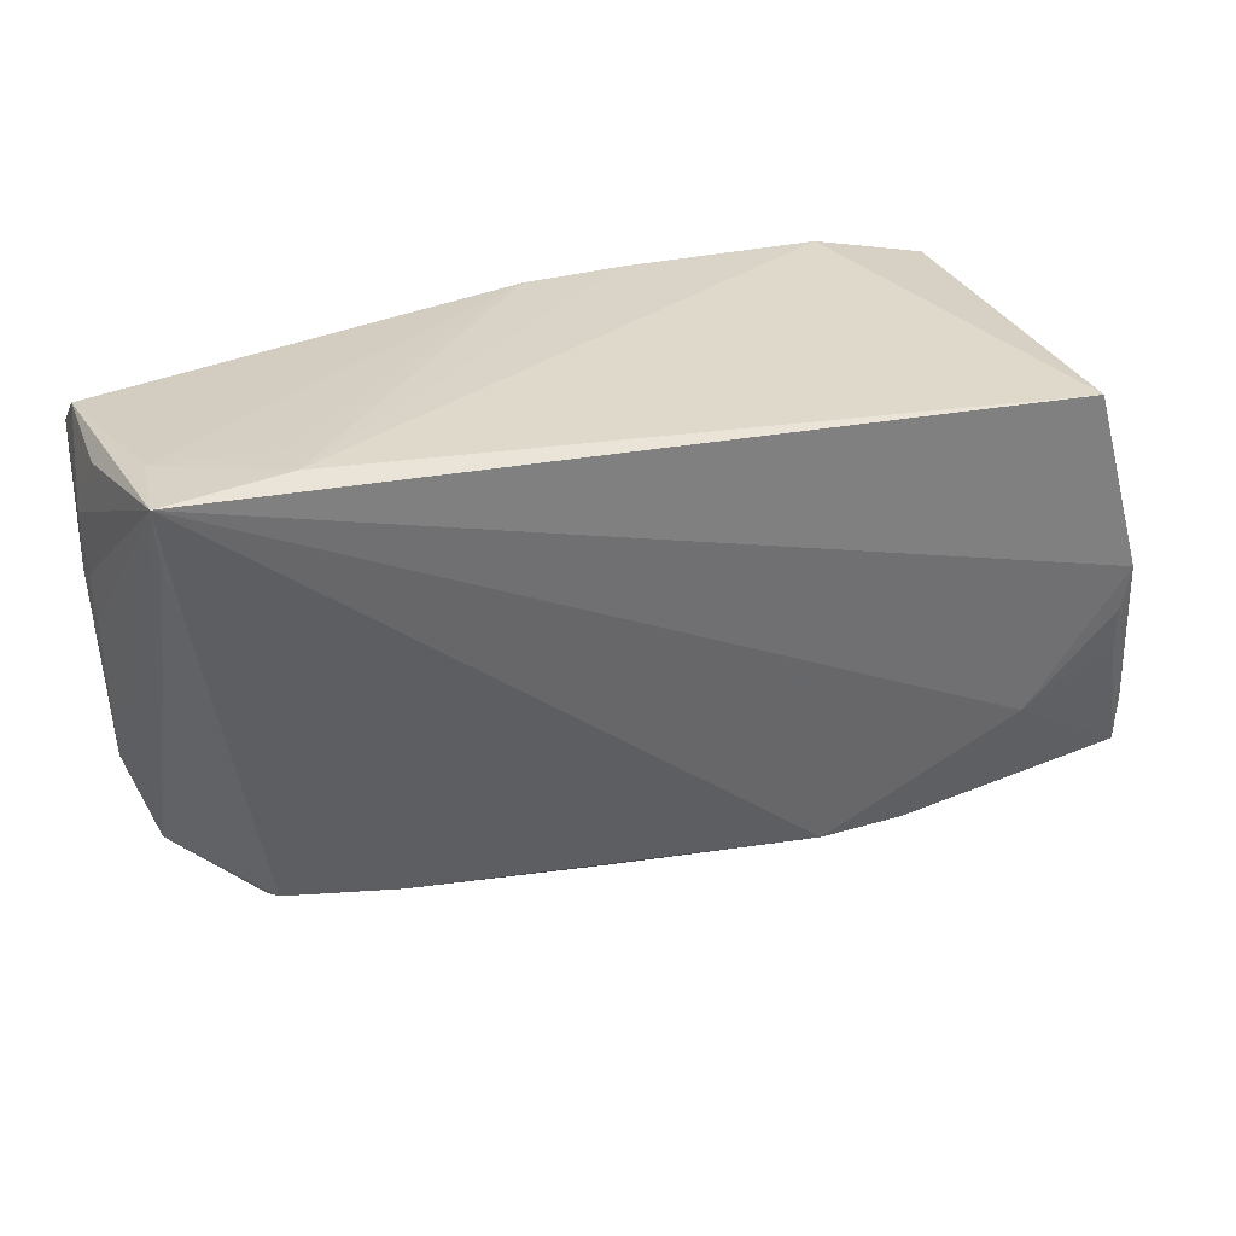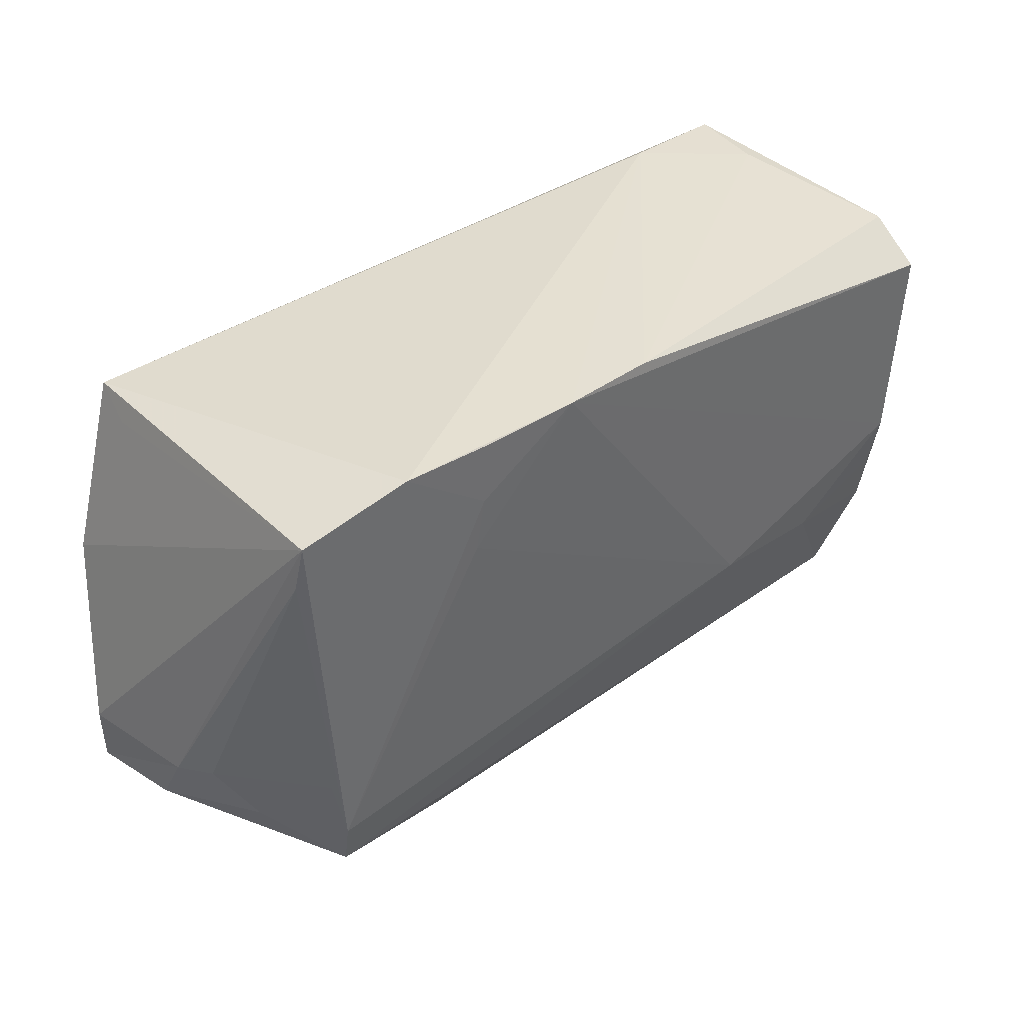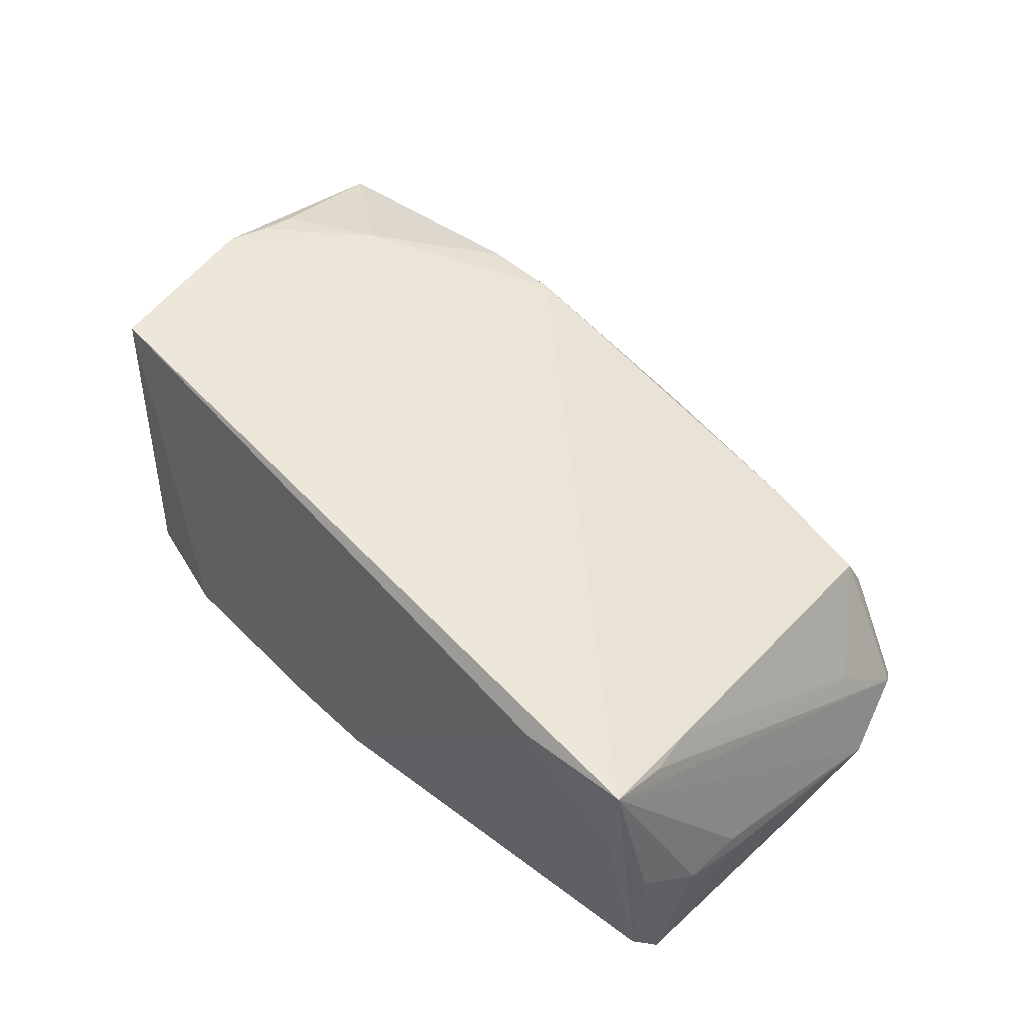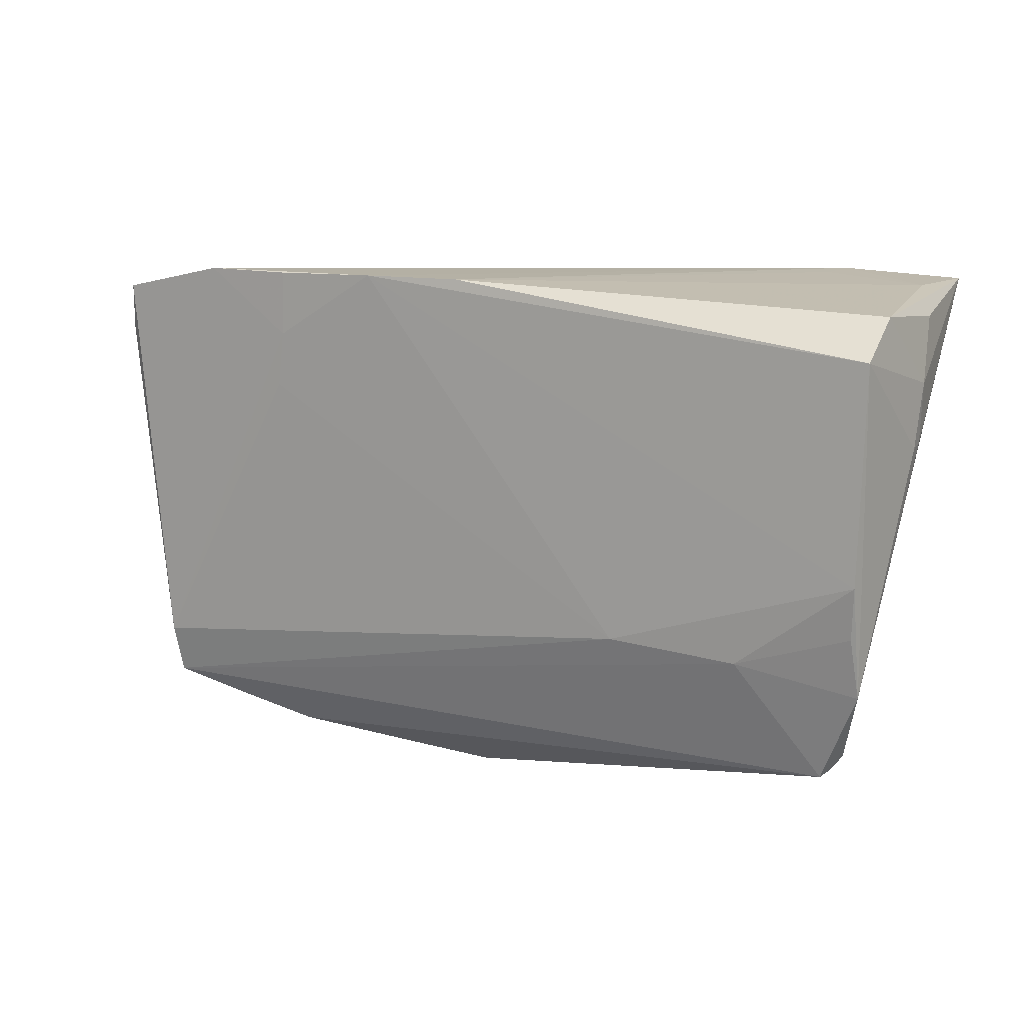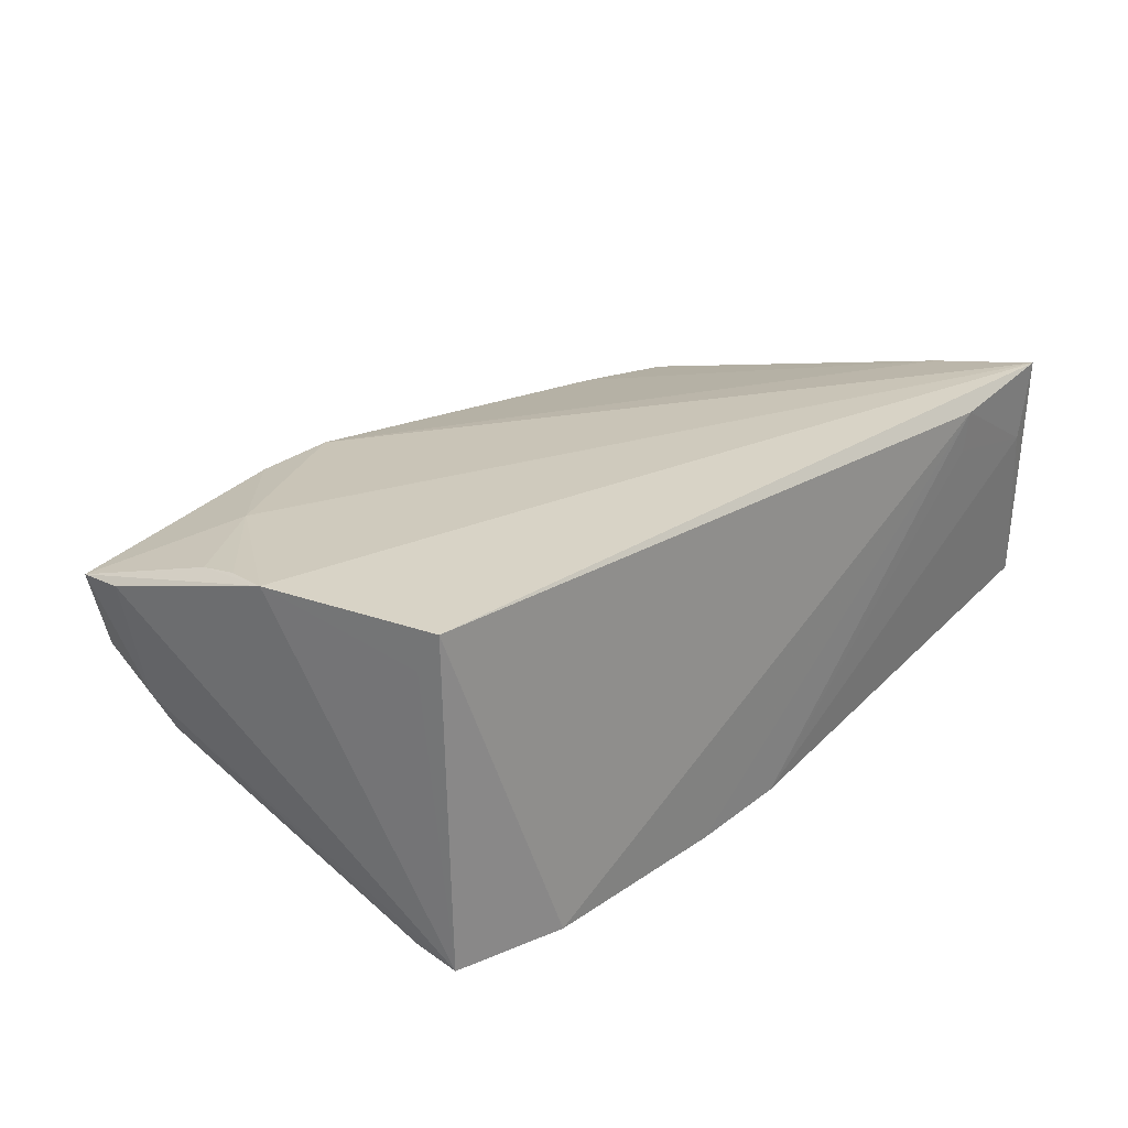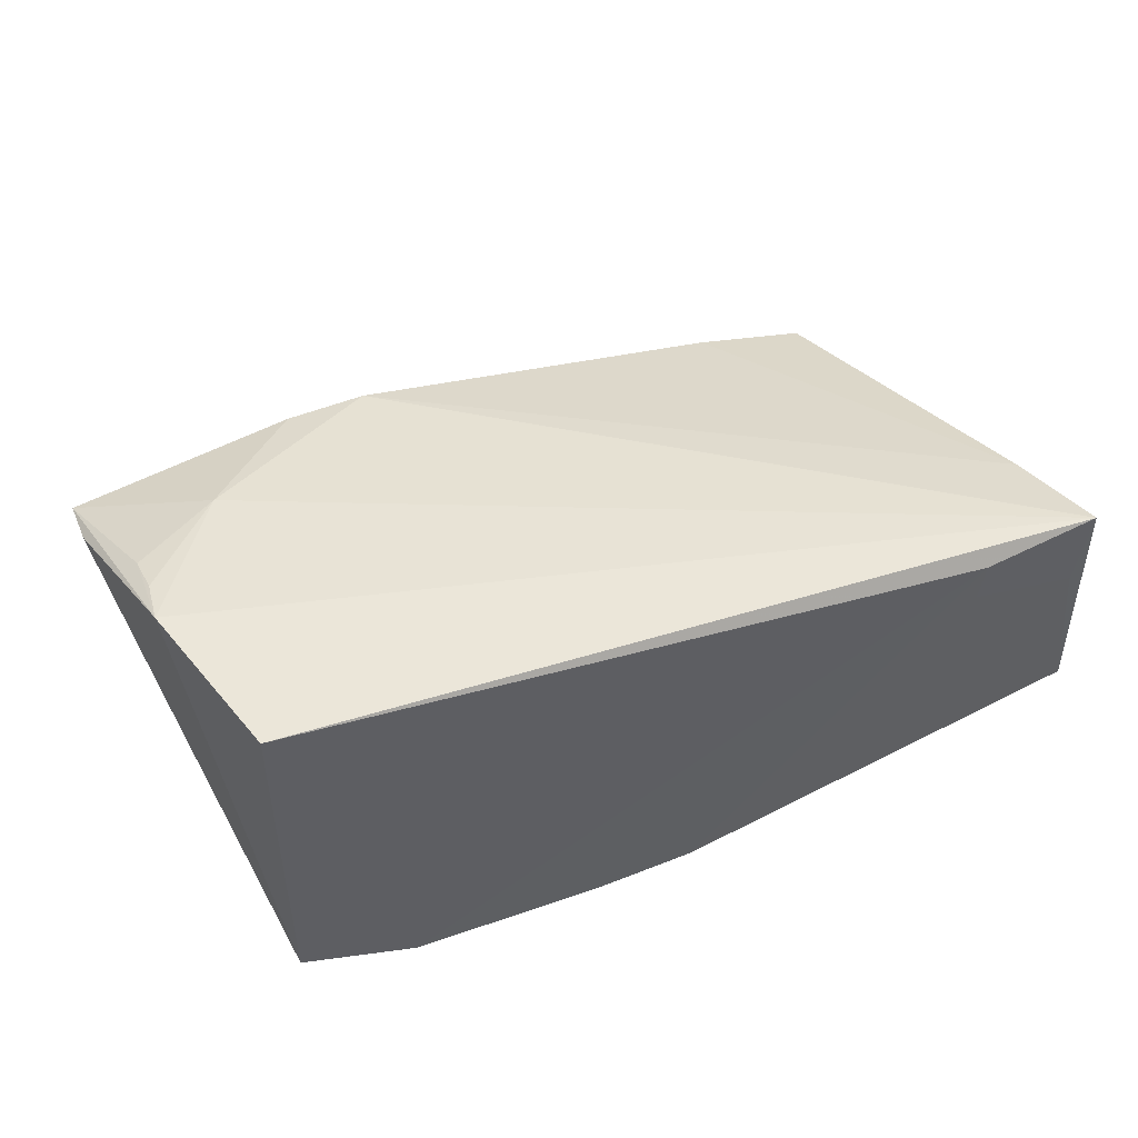
<metadata>
{"format":"obj","ext":"obj","renderer":"f3d","projection":"perspective","resolution":1024,"background":"white","views":[{"elev":28.4,"azim":-20.0,"up":"+Y"},{"elev":37.7,"azim":141.2,"up":"+Y"},{"elev":49.4,"azim":-132.1,"up":"+Z"},{"elev":11.5,"azim":-149.9,"up":"+Y"},{"elev":29.6,"azim":135.7,"up":"+Z"},{"elev":49.0,"azim":159.2,"up":"+Z"}]}
</metadata>
<code>
v 0.04268 -0.01349 -0.01904
v 0.004498 -0.03424 0.004771
v 0.05335 -0.01762 -0.0007391
v -0.04971 -0.0297 -0.01104
v -0.005291 -0.03092 0.008939
v 0.05072 -0.002589 0.02051
v 0.01802 -0.02817 0.01578
v -0.05082 -0.02765 -0.007542
v 0.05592 -0.01828 0.01443
v -0.05705 0.009845 -0.001601
v -0.009141 -0.03392 0.003857
v 0.04493 0.02427 0.02202
v 0.04122 -0.02141 -0.01965
v -0.05435 -0.01142 -0.01472
v 0.007558 0.02818 -0.02085
v 0.02155 0.01372 -0.02075
v -0.05035 -0.02919 -0.009686
v -0.05603 0.02081 -0.01635
v -0.05266 0.01998 0.01961
v -0.05354 0.0273 0.02202
v -0.05591 0.02535 -0.009832
v -0.05159 -0.02749 -0.008647
v 0.04088 -0.02743 -0.01824
v -0.05495 -0.005053 -0.01574
v 0.0404 -0.01428 0.01907
v 0.04769 -0.02175 -0.009997
v -0.05644 0.002817 -0.004099
v 0.02793 -0.02765 0.01568
v 0.01105 -0.03538 -0.008996
v 0.02061 0.02027 -0.021
v -0.0002317 -0.03718 -0.00564
v -0.05607 0.02435 0.003433
v -0.02859 -0.02829 0.009387
v 0.04578 0.02164 0.01682
v -0.05484 -0.01871 -0.01311
v 0.05112 -0.007473 0.01938
v 0.04581 0.01974 -0.01998
v -0.04041 -0.01585 -0.01599
v 0.05358 -0.0246 0.003227
v -0.05098 0.01409 0.01893
v -0.0574 0.01702 -0.001633
v -0.004455 0.02813 -0.01982
v 0.02334 -0.03305 -0.0134
v 0.03317 -0.03027 -0.01555
v 0.02022 0.02803 -0.02114
v 0.03135 0.02818 -0.0211
v -0.02472 -0.01458 -0.01745
v 0.04514 0.02532 -0.02087
v 0.05128 -0.01608 -0.005747
v -0.0573 0.009534 -0.003918
v -0.05219 0.02714 0.01178
v -0.03936 0.02818 0.02003
v -0.03883 0.02798 0.01478
v 0.05124 0.002896 0.02135
v -0.05047 -0.01823 -0.0006421
v -0.04274 -0.02897 0.003998
v -0.04206 -0.02723 0.007582
v 0.006958 -0.02836 0.01411
v 0.05607 -0.02429 0.01357
f 21 20 51
f 23 47 13
f 24 18 15
f 15 47 24
f 35 18 24
f 24 14 35
f 51 20 52
f 52 20 12
f 15 52 46
f 46 52 12
f 15 18 42
f 18 21 42
f 42 21 51
f 42 52 15
f 20 21 32
f 16 47 15
f 16 13 47
f 38 24 47
f 14 24 38
f 35 14 38
f 38 47 23
f 4 43 31
f 35 38 4
f 23 43 4
f 4 38 23
f 12 20 54
f 2 11 31
f 9 54 59
f 59 2 31
f 12 54 34
f 48 46 12
f 12 34 48
f 13 46 48
f 48 34 54
f 48 54 9
f 51 52 53
f 53 42 51
f 52 42 53
f 50 18 35
f 15 46 45
f 19 40 20
f 35 4 22
f 22 20 35
f 22 19 20
f 22 8 57
f 2 59 28
f 36 54 6
f 36 59 54
f 44 43 23
f 44 59 43
f 31 43 29
f 29 59 31
f 43 59 29
f 10 50 35
f 30 45 46
f 30 46 13
f 13 16 30
f 30 16 15
f 15 45 30
f 8 22 17
f 17 22 4
f 56 4 31
f 56 17 4
f 31 11 56
f 8 17 56
f 57 8 56
f 40 19 55
f 19 22 55
f 57 40 55
f 55 22 57
f 25 28 59
f 59 36 25
f 25 36 6
f 25 54 20
f 6 54 25
f 9 59 3
f 3 48 9
f 35 20 27
f 27 10 35
f 20 10 27
f 50 10 41
f 41 32 21
f 20 32 41
f 41 10 20
f 41 21 18
f 18 50 41
f 2 28 7
f 7 58 5
f 7 5 11
f 11 2 7
f 7 25 20
f 28 25 7
f 20 40 7
f 5 58 33
f 11 5 33
f 58 7 33
f 57 56 33
f 33 56 11
f 33 40 57
f 33 7 40
f 39 3 59
f 39 44 23
f 59 44 39
f 3 39 49
f 48 3 37
f 3 49 37
f 37 49 1
f 13 48 37
f 37 1 13
f 26 39 23
f 26 49 39
f 23 13 26
f 13 1 26
f 1 49 26

</code>
